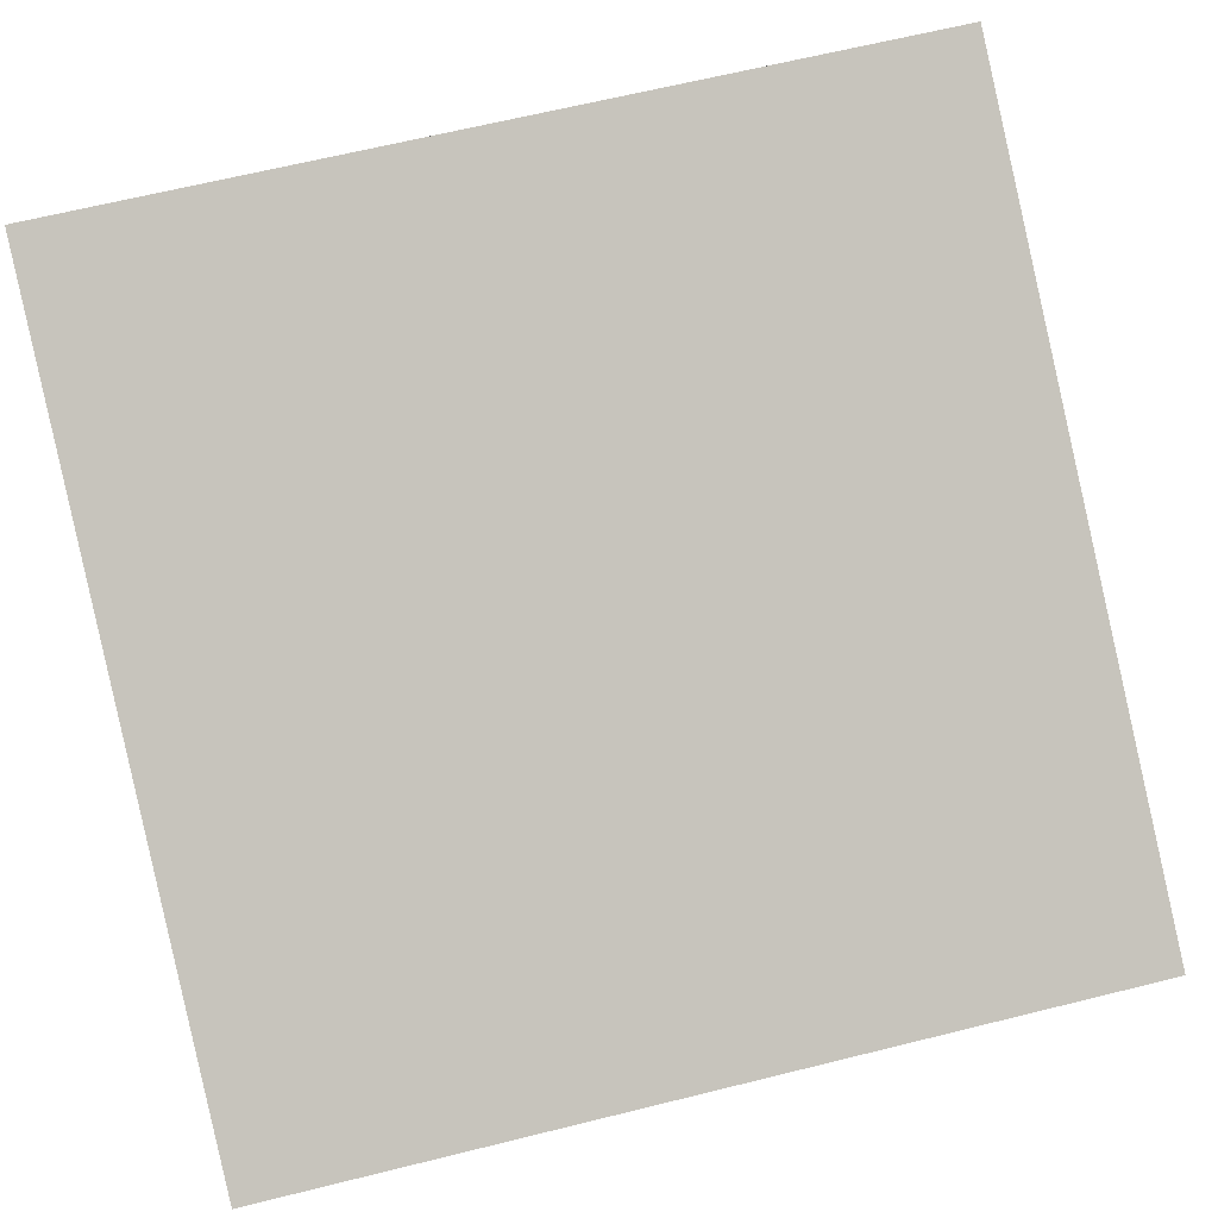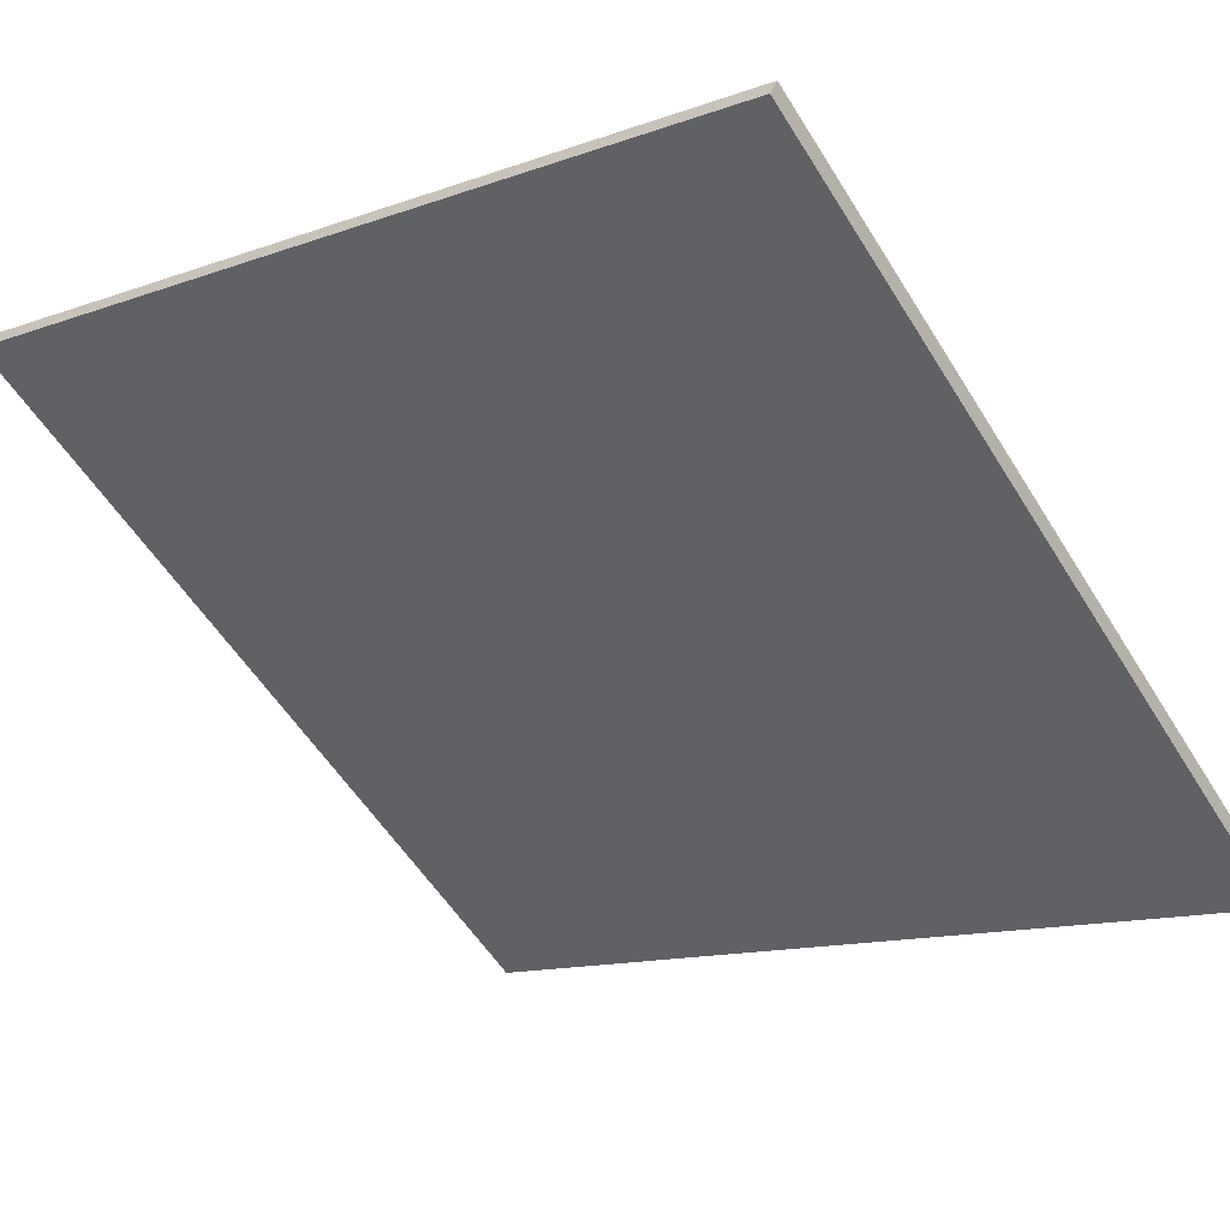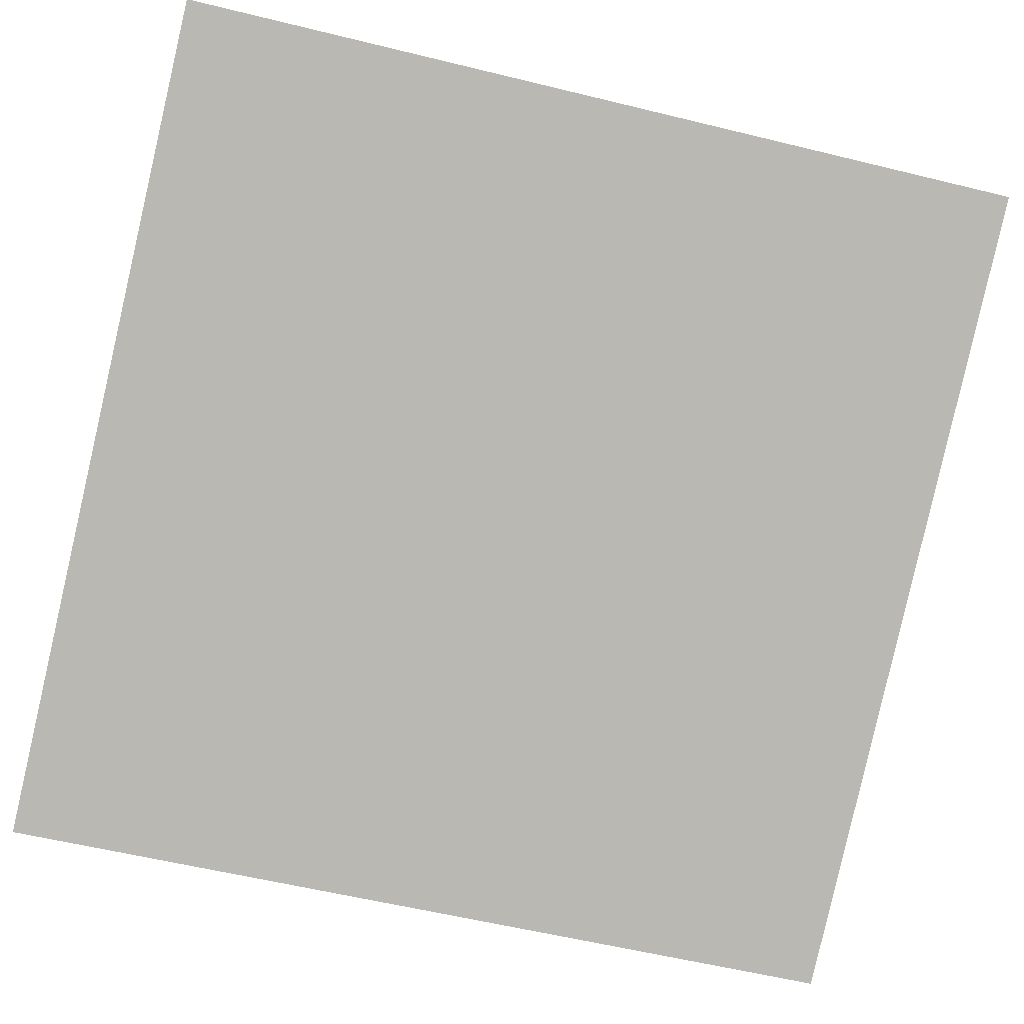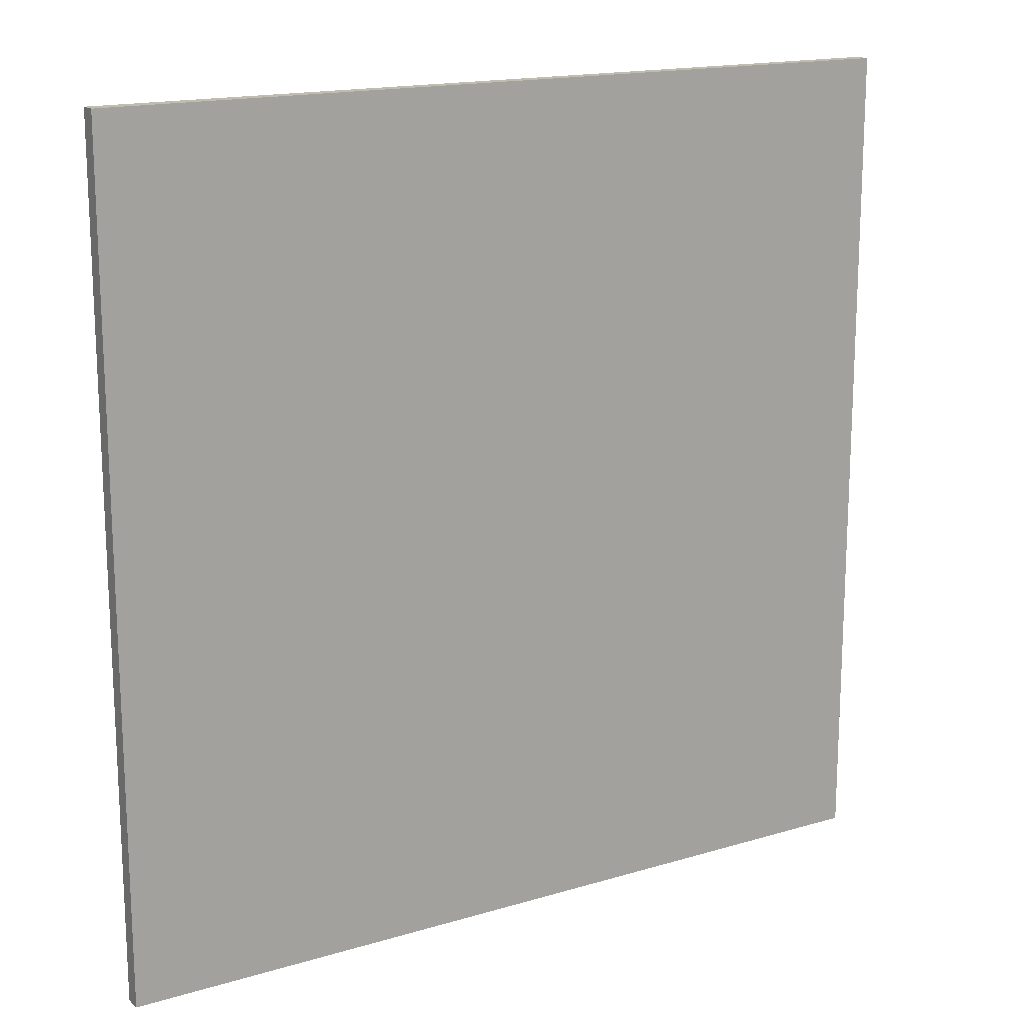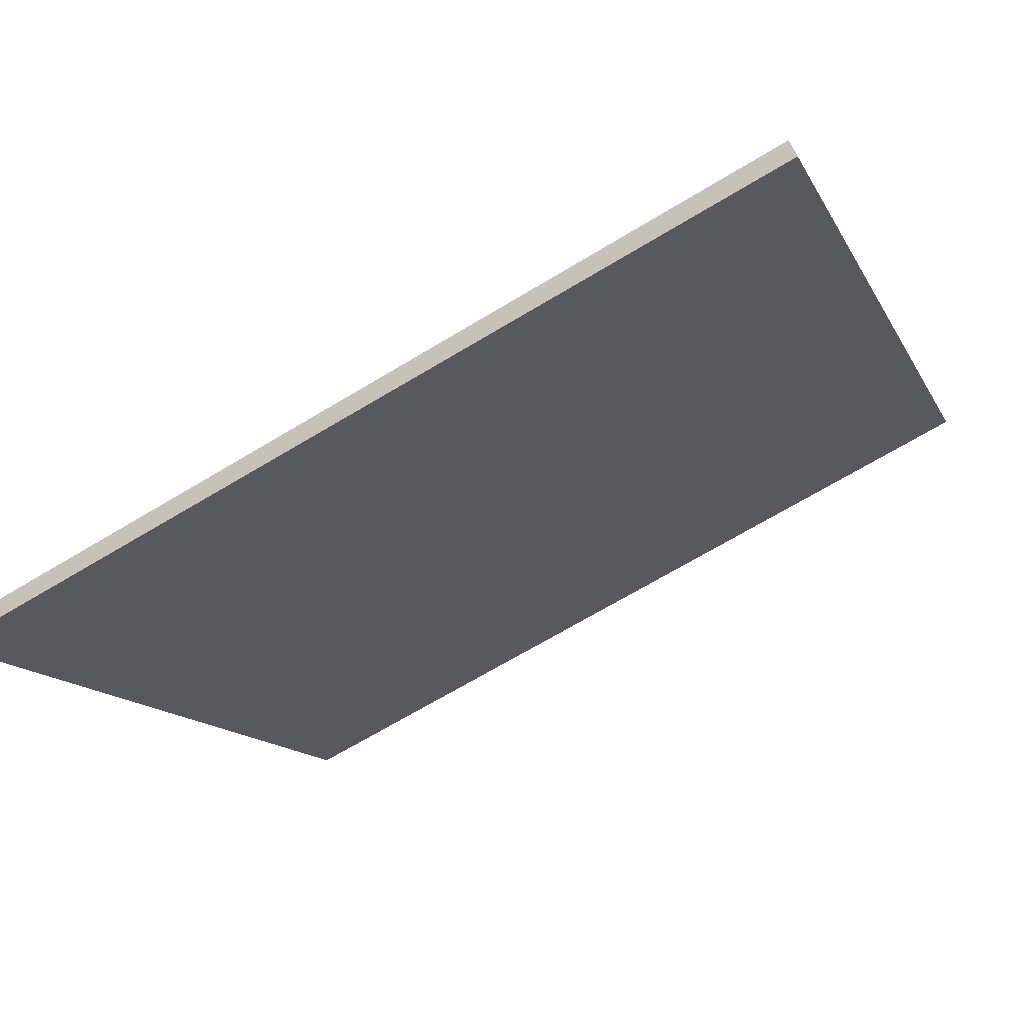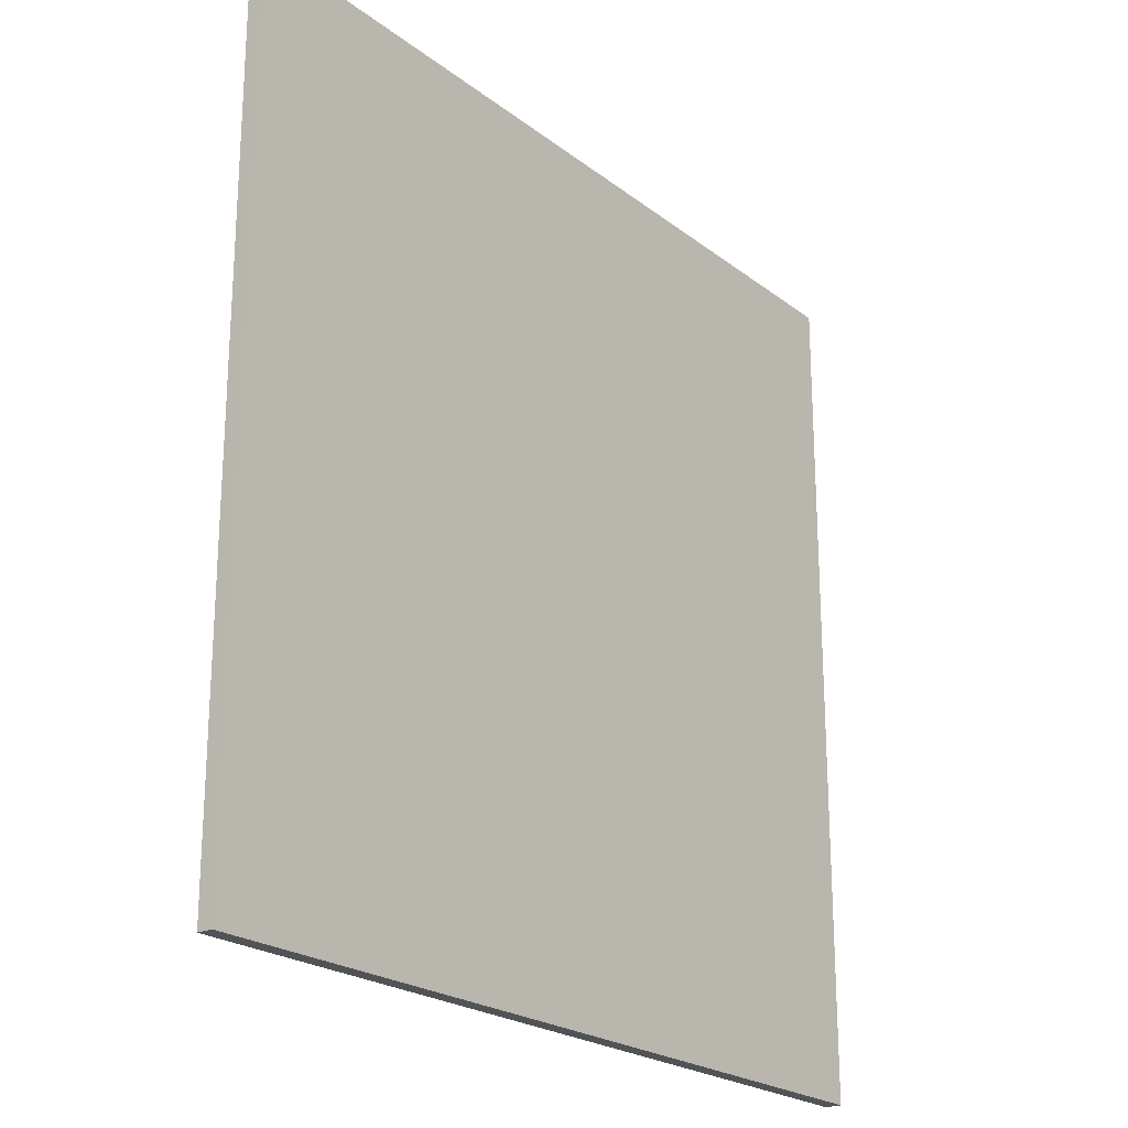
<metadata>
{"format":"obj","ext":"obj","renderer":"f3d","projection":"perspective","resolution":1024,"background":"white","views":[{"elev":66.5,"azim":-103.9,"up":"+Y"},{"elev":-55.2,"azim":-148.7,"up":"+Y"},{"elev":-57.5,"azim":75.7,"up":"+Y"},{"elev":16.4,"azim":173.8,"up":"+Z"},{"elev":-13.3,"azim":18.5,"up":"+Y"},{"elev":-22.4,"azim":-27.2,"up":"+Z"}]}
</metadata>
<code>
v 30.22 73.04 -3.927
v 30.22 73.04 3.927
v 30.28 72.91 -3.927
v 30.28 72.91 3.927
v 37.32 76.4 -3.927
v 37.32 76.4 3.927
v 37.39 76.26 -3.927
v 37.39 76.26 3.927
f 1 3 4
f 4 2 1
f 5 6 8
f 8 7 5
f 1 2 6
f 6 5 1
f 3 7 8
f 8 4 3
f 1 5 7
f 7 3 1
f 2 4 8
f 8 6 2

</code>
